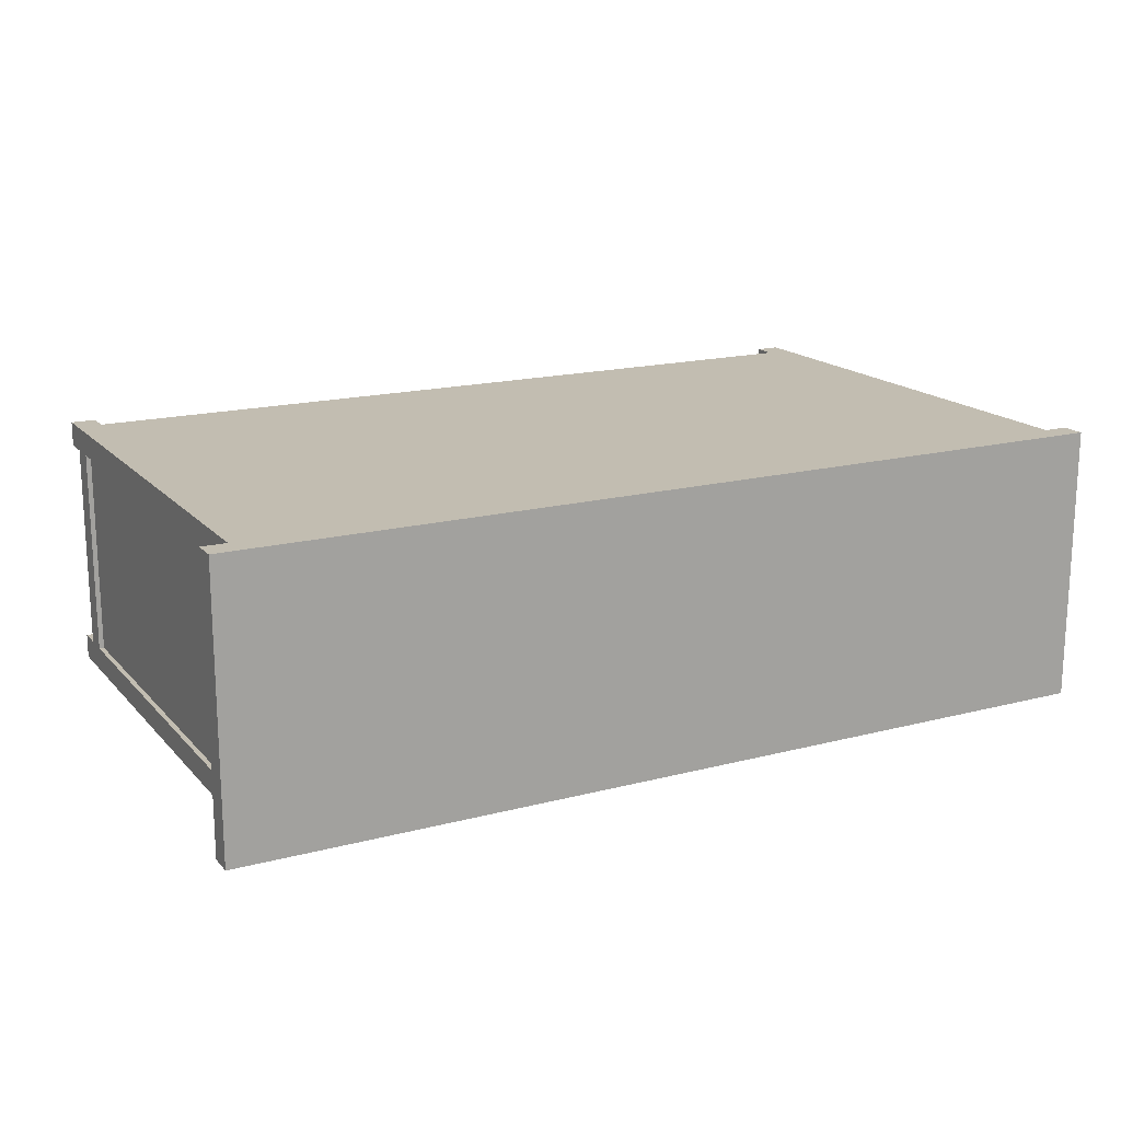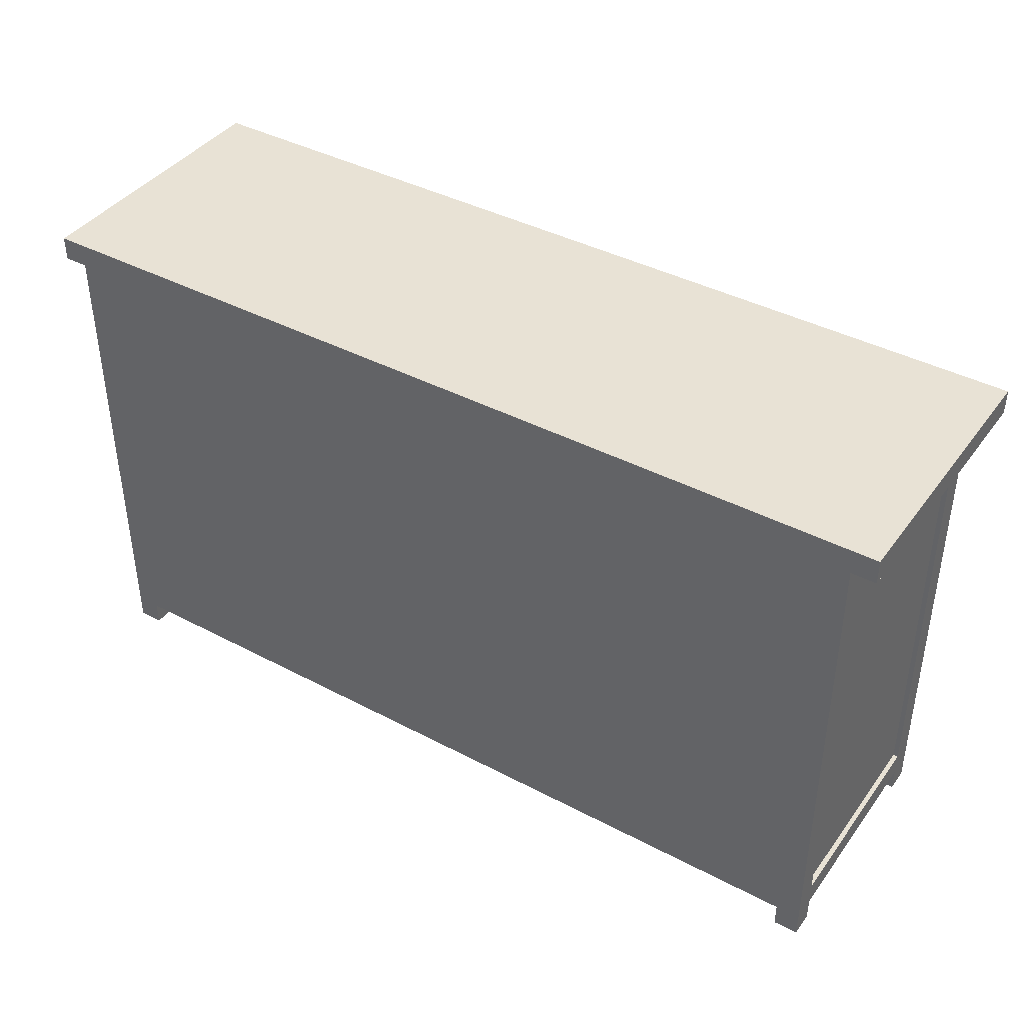
<metadata>
{"format":"obj","ext":"obj","renderer":"f3d","projection":"perspective","resolution":1024,"background":"white","views":[{"elev":17.0,"azim":152.3,"up":"+Z"},{"elev":40.7,"azim":32.8,"up":"+Y"}]}
</metadata>
<code>
v -0.01111 -0.1237 -0.05318
v 0.01131 -0.1013 -0.05318
v 0.01131 -0.1237 -0.05318
v -0.01111 -0.1013 -0.05318
v 0.00739 -0.1198 -0.03076
v -0.00719 -0.1198 -0.03076
v -0.00719 -0.1052 -0.03076
v 0.00739 -0.1052 -0.03076
v 0.1415 0.004037 -0.05094
v 0.1639 0.02645 -0.05094
v 0.1639 0.004037 -0.05094
v 0.1415 0.02645 -0.05094
v 0.16 0.007956 -0.02852
v 0.1454 0.007956 -0.02852
v 0.1454 0.02253 -0.02852
v 0.16 0.02253 -0.02852
v -0.0114 0.136 -0.05318
v 0.01102 0.1584 -0.05318
v 0.01102 0.136 -0.05318
v -0.0114 0.1584 -0.05318
v 0.007098 0.1399 -0.03076
v -0.007482 0.1399 -0.03076
v -0.007482 0.1545 -0.03076
v 0.007098 0.1545 -0.03076
v -0.1617 0.006538 -0.05094
v -0.1393 0.02895 -0.05094
v -0.1393 0.006538 -0.05094
v -0.1617 0.02895 -0.05094
v -0.1432 0.01046 -0.02852
v -0.1578 0.01046 -0.02852
v -0.1578 0.02504 -0.02852
v -0.1432 0.02504 -0.02852
v -0.01122 0.005266 -0.05318
v 0.0112 0.02768 -0.05318
v 0.0112 0.005266 -0.05318
v -0.01122 0.02768 -0.05318
v 0.007281 0.009184 -0.03076
v -0.007298 0.009184 -0.03076
v -0.007298 0.02376 -0.03076
v 0.007281 0.02376 -0.03076
v -9.6e-05 0.2321 -0.05318
v 0.4202 0.2545 -0.05318
v 0.4202 0.2321 -0.05318
v -0.4204 0.2545 -0.05318
v 0.4202 0.2321 0.2046
v 0.3978 0.2321 -0.03076
v -0.4204 0.2321 -0.05318
v 0.4202 0.2545 0.2046
v -9.6e-05 0.2321 -0.03076
v -0.4204 0.2545 0.2046
v 0.3978 0.2321 0.2046
v 0.3754 0.2097 -0.03076
v -0.398 0.2321 -0.03076
v -0.4204 0.2321 0.2046
v 0.3978 0.2097 0.1822
v 0.3754 -0.2218 -0.03076
v 0.353 0.2097 -0.03076
v -0.398 0.2321 0.2046
v -0.1077 0.2097 -0.03076
v 0.3754 -0.1994 0.2046
v 0.3978 -0.177 0.1822
v 0.3978 0.2097 -0.008344
v 0.3978 -0.2218 -0.03076
v 0.3754 -0.1994 -0.03076
v 0.3754 0.2097 -0.01955
v 0.112 0.2097 -0.03076
v -0.398 0.2097 -0.008344
v 0.1075 0.2097 -0.03076
v -0.1122 0.2097 -0.03076
v 0.3978 -0.2218 0.2046
v 0.3978 -0.1994 0.1822
v 0.3933 -0.177 0.1822
v 0.3978 -0.177 -0.008344
v 0.3933 0.2097 -0.008344
v 0.3978 -0.2218 -0.008344
v 0.3754 -0.1994 -0.008344
v 0.3754 -0.177 -0.03076
v 0.353 0.2097 -0.01955
v -0.398 -0.177 -0.008344
v -0.398 0.2097 0.1822
v 0.1075 0.2097 -0.01955
v -0.1122 -0.177 -0.03076
v -0.3532 0.2097 -0.03076
v -0.3756 -0.1994 0.2046
v 0.3754 -0.2218 0.2046
v 0.3933 0.2097 0.1822
v 0.3978 -0.1994 -0.008344
v 0.3754 -0.2218 -0.008344
v -0.3756 -0.1994 -0.03076
v 0.3743 0.2086 -0.01955
v 0.3754 -0.177 -0.01955
v 0.112 0.2097 -0.01955
v 0.1075 -0.177 -0.03076
v -0.398 -0.1994 -0.008344
v -0.3935 -0.177 -0.008344
v -0.398 -0.177 0.1822
v -0.3935 0.2097 0.1822
v -0.1077 0.2097 -0.01955
v 0.1075 0.08494 -0.03076
v -0.1077 0.08494 -0.03076
v -0.1122 0.2097 -0.01955
v -0.3756 0.2097 -0.03076
v -0.3756 -0.2218 0.2046
v -0.3756 -0.1994 0.1822
v 0.3754 -0.2218 0.1822
v 0.3978 -0.2218 0.1822
v 0.3933 -0.177 -0.008344
v -0.3756 -0.1994 -0.008344
v 0.353 -0.177 -0.03076
v 0.3743 -0.1759 -0.01955
v 0.353 0.2086 -0.01955
v 0.353 -0.177 -0.01955
v 0.1131 0.2086 -0.01955
v 0.112 -0.177 -0.01955
v 0.112 -0.177 -0.03076
v 0.1075 -0.05219 -0.03076
v -0.398 -0.2218 -0.03076
v -0.3935 0.2097 -0.008344
v -0.398 -0.1994 0.1822
v 0.1064 0.2086 -0.01955
v -0.1077 0.08494 -0.01955
v 0.1075 0.08494 -0.01955
v 0.1075 0.07822 -0.03076
v -0.1077 0.07822 -0.03076
v -0.1122 -0.177 -0.01955
v -0.3532 0.2097 -0.01955
v -0.398 -0.2218 0.2046
v 0.3754 -0.1994 0.1822
v -0.3756 -0.2218 -0.008344
v 0.3743 0.2086 -0.03076
v 0.1075 -0.05219 -0.01955
v 0.1075 -0.04546 -0.03076
v -0.398 -0.2218 -0.008344
v -0.3935 -0.177 0.1822
v -0.398 -0.2218 0.1822
v 0.1064 0.08606 -0.01955
v -0.1066 0.2086 -0.01955
v -0.1077 -0.04546 -0.03076
v -0.3532 -0.177 -0.01955
v -0.1133 -0.1759 -0.01955
v -0.1133 0.2086 -0.01955
v -0.3756 0.2097 -0.01955
v -0.3756 -0.177 -0.03076
v -0.3756 -0.2218 0.1822
v -0.3756 -0.2218 -0.03076
v 0.3743 -0.1759 -0.03076
v 0.353 0.2086 -0.03076
v 0.353 -0.1759 -0.01955
v 0.1131 -0.1759 -0.01955
v -0.1077 -0.177 -0.03076
v 0.1075 -0.177 -0.01955
v -0.1077 -0.05219 -0.03076
v 0.1064 0.2086 -0.03076
v -0.1066 0.08606 -0.01955
v 0.1075 0.07822 -0.01955
v -0.1077 -0.04546 -0.01955
v -0.3532 -0.177 -0.03076
v -0.3532 0.2086 -0.01955
v -0.3745 0.2086 -0.01955
v -0.3756 -0.177 -0.01955
v 0.353 -0.1759 -0.03076
v 0.1131 0.2086 -0.03076
v 0.1131 -0.1759 -0.03076
v -0.1077 -0.177 -0.01955
v 0.1064 -0.1759 -0.01955
v -0.1077 -0.05219 -0.01955
v 0.1064 0.08606 -0.03076
v -0.1066 0.2086 -0.03076
v -0.1066 0.08606 -0.03076
v 0.1075 -0.04546 -0.01955
v -0.1077 0.07822 -0.01955
v -0.3532 -0.1759 -0.01955
v -0.1133 0.2086 -0.03076
v 0.3518 -0.1535 -0.03076
v 0.3518 0.1862 -0.03076
v 0.1064 -0.05331 -0.01955
v 0.1064 -0.04434 -0.01955
v 0.1064 0.0771 -0.01955
v -0.1066 0.0771 -0.01955
v -0.3532 -0.1759 -0.03076
v -0.1133 -0.1759 -0.03076
v -0.3532 0.2086 -0.03076
v -0.3745 -0.1759 -0.01955
v 0.1355 0.1862 -0.03076
v -0.1066 -0.1759 -0.01955
v 0.1064 -0.05331 -0.03076
v -0.1066 -0.05331 -0.01955
v -0.1066 -0.04434 -0.01955
v -0.3745 -0.1759 -0.03076
v -0.1357 -0.1535 -0.03076
v -0.1357 0.1862 -0.03076
v -0.3745 0.2086 -0.03076
v 0.1355 -0.1535 -0.03076
v 0.3518 0.1862 -0.02852
v -0.1066 -0.1759 -0.03076
v 0.1064 -0.1759 -0.03076
v 0.1064 0.0771 -0.03076
v -0.1066 -0.04434 -0.03076
v -0.352 0.1862 -0.03076
v 0.1355 -0.1535 -0.02852
v 0.3518 -0.1535 -0.02852
v 0.1355 0.1862 -0.02852
v -0.1066 -0.05331 -0.03076
v 0.1064 -0.04434 -0.03076
v -0.1066 0.0771 -0.03076
v -0.352 -0.1535 -0.03076
v -0.1357 0.1862 -0.02852
v -0.352 -0.1535 -0.02852
v -0.1357 -0.1535 -0.02852
v -0.352 0.1862 -0.02852
v -0.3532 0.1862 -0.03076
v -0.3532 -0.1535 -0.03076
v 0.353 0.1862 -0.03076
v 0.353 -0.1535 -0.03076
v -0.1066 -0.1146 -0.01955
v 0.1064 -0.1146 -0.01955
g mesh1_mesh1-geometry
f 1 2 3
f 2 1 4
f 3 2 1
f 4 1 2
f 2 5 3
f 3 5 2
f 5 1 3
f 3 1 5
f 6 4 1
f 1 4 6
f 7 2 4
f 4 2 7
f 5 2 8
f 8 2 5
f 1 5 6
f 6 5 1
f 4 6 7
f 7 6 4
f 2 7 8
f 8 7 2
f 7 5 8
f 8 5 7
f 5 7 6
f 6 7 5
g mesh2_mesh2-geometry
l 1 6
l 3 1
l 1 4
l 6 5
l 7 6
l 3 2
l 5 3
l 2 4
l 7 4
l 5 8
l 8 7
l 8 2
g mesh1_mesh1-geometry
f 9 10 11
f 10 9 12
f 11 10 9
f 12 9 10
f 10 13 11
f 11 13 10
f 13 9 11
f 11 9 13
f 14 12 9
f 9 12 14
f 15 10 12
f 12 10 15
f 13 10 16
f 16 10 13
f 9 13 14
f 14 13 9
f 12 14 15
f 15 14 12
f 10 15 16
f 16 15 10
f 15 13 16
f 16 13 15
f 13 15 14
f 14 15 13
g mesh2_mesh2-geometry
l 9 14
l 11 9
l 9 12
l 14 13
l 15 14
l 11 10
l 13 11
l 10 12
l 15 12
l 13 16
l 16 15
l 16 10
g mesh1_mesh1-geometry
f 17 18 19
f 18 17 20
f 19 18 17
f 20 17 18
f 18 21 19
f 19 21 18
f 21 17 19
f 19 17 21
f 22 20 17
f 17 20 22
f 23 18 20
f 20 18 23
f 21 18 24
f 24 18 21
f 17 21 22
f 22 21 17
f 20 22 23
f 23 22 20
f 18 23 24
f 24 23 18
f 23 21 24
f 24 21 23
f 21 23 22
f 22 23 21
g mesh2_mesh2-geometry
l 17 22
l 19 17
l 17 20
l 22 21
l 23 22
l 19 18
l 21 19
l 18 20
l 23 20
l 21 24
l 24 23
l 24 18
g mesh1_mesh1-geometry
f 25 26 27
f 26 25 28
f 27 26 25
f 28 25 26
f 26 29 27
f 27 29 26
f 29 25 27
f 27 25 29
f 30 28 25
f 25 28 30
f 31 26 28
f 28 26 31
f 29 26 32
f 32 26 29
f 25 29 30
f 30 29 25
f 28 30 31
f 31 30 28
f 26 31 32
f 32 31 26
f 31 29 32
f 32 29 31
f 29 31 30
f 30 31 29
g mesh2_mesh2-geometry
l 25 30
l 27 25
l 25 28
l 30 29
l 31 30
l 27 26
l 29 27
l 26 28
l 31 28
l 29 32
l 32 31
l 32 26
g mesh1_mesh1-geometry
f 33 34 35
f 34 33 36
f 35 34 33
f 36 33 34
f 34 37 35
f 35 37 34
f 37 33 35
f 35 33 37
f 38 36 33
f 33 36 38
f 39 34 36
f 36 34 39
f 37 34 40
f 40 34 37
f 33 37 38
f 38 37 33
f 36 38 39
f 39 38 36
f 34 39 40
f 40 39 34
f 39 37 40
f 40 37 39
f 37 39 38
f 38 39 37
g mesh2_mesh2-geometry
l 33 38
l 35 33
l 33 36
l 38 37
l 39 38
l 35 34
l 37 35
l 34 36
l 39 36
l 37 40
l 40 39
l 40 34
g mesh3_mesh3-geometry
f 41 42 43
f 42 41 44
f 42 45 43
f 43 46 41
f 44 41 47
f 44 48 42
f 45 42 48
f 45 46 43
f 41 46 49
f 49 47 41
f 47 50 44
f 48 44 50
f 50 45 48
f 46 45 51
f 46 52 49
f 53 47 49
f 50 47 54
f 45 50 51
f 51 55 46
f 46 56 52
f 49 52 57
f 58 47 53
f 49 59 53
f 47 58 54
f 58 50 54
f 51 50 60
f 51 61 55
f 62 46 55
f 56 46 63
f 52 56 64
f 65 57 52
f 49 57 66
f 53 67 58
f 49 68 59
f 53 59 69
f 60 50 58
f 51 60 70
f 51 71 61
f 72 55 61
f 73 46 62
f 55 74 62
f 46 75 63
f 75 56 63
f 56 76 64
f 52 64 77
f 57 65 78
f 77 65 52
f 78 66 57
f 49 66 68
f 53 79 67
f 80 58 67
f 81 59 68
f 69 59 82
f 53 69 83
f 60 58 84
f 85 70 60
f 70 71 51
f 71 73 61
f 55 72 86
f 73 72 61
f 87 46 73
f 74 73 62
f 74 55 86
f 75 46 87
f 56 75 88
f 76 56 88
f 76 89 64
f 89 77 64
f 65 90 78
f 65 77 91
f 66 78 92
f 68 66 93
f 53 94 79
f 95 67 79
f 96 58 80
f 67 97 80
f 59 81 98
f 99 81 68
f 100 82 59
f 82 101 69
f 101 83 69
f 53 83 102
f 84 58 103
f 104 60 84
f 105 70 85
f 60 105 85
f 71 70 106
f 87 73 71
f 107 86 72
f 72 73 107
f 73 74 107
f 86 107 74
f 76 75 87
f 75 76 88
f 89 76 108
f 77 89 109
f 90 65 110
f 78 90 111
f 77 112 91
f 91 110 65
f 78 113 92
f 114 66 92
f 115 93 66
f 68 93 116
f 117 94 53
f 79 94 96
f 67 95 118
f 96 95 79
f 119 58 96
f 97 96 80
f 97 67 118
f 81 120 98
f 121 59 98
f 81 99 122
f 68 123 99
f 124 82 100
f 59 121 100
f 101 82 125
f 83 101 126
f 126 102 83
f 53 102 117
f 127 103 58
f 103 104 84
f 60 104 128
f 70 105 106
f 105 60 128
f 105 71 106
f 71 94 87
f 87 108 76
f 129 89 108
f 109 89 115
f 112 77 109
f 110 130 90
f 130 111 90
f 78 111 113
f 110 91 112
f 92 113 114
f 66 114 115
f 115 89 93
f 93 131 116
f 68 116 132
f 94 117 133
f 119 96 94
f 95 97 118
f 95 96 134
f 135 58 119
f 96 97 134
f 120 81 136
f 98 120 137
f 98 137 121
f 99 121 122
f 122 136 81
f 68 132 123
f 124 99 123
f 138 82 124
f 99 124 100
f 121 99 100
f 82 139 125
f 125 140 101
f 101 141 126
f 102 126 142
f 143 117 102
f 135 103 127
f 58 135 127
f 104 103 144
f 104 94 128
f 71 105 128
f 128 94 71
f 87 94 108
f 89 129 145
f 94 129 108
f 114 109 115
f 109 114 112
f 130 110 146
f 111 130 147
f 147 113 111
f 110 112 148
f 149 114 113
f 93 89 150
f 131 93 151
f 131 152 116
f 152 132 116
f 117 129 133
f 129 94 133
f 94 104 119
f 97 95 134
f 104 135 119
f 136 153 120
f 153 137 120
f 154 121 137
f 136 122 121
f 132 155 123
f 155 124 123
f 152 82 138
f 124 156 138
f 139 82 157
f 140 125 139
f 141 101 140
f 126 141 158
f 126 159 142
f 160 102 142
f 89 117 143
f 102 160 143
f 103 135 144
f 135 104 144
f 129 117 145
f 117 89 145
f 148 112 114
f 110 161 146
f 161 130 146
f 130 161 147
f 113 147 162
f 161 110 148
f 148 114 149
f 113 163 149
f 150 89 82
f 164 93 150
f 93 164 151
f 151 165 131
f 152 131 166
f 132 152 138
f 153 136 167
f 137 153 168
f 136 121 154
f 137 169 154
f 155 132 170
f 124 155 171
f 150 82 152
f 156 124 171
f 156 132 138
f 82 89 157
f 157 160 139
f 140 139 172
f 140 173 141
f 173 158 141
f 126 158 159
f 142 159 160
f 157 89 143
f 160 157 143
f 147 161 174
f 147 175 162
f 163 113 162
f 148 163 161
f 163 148 149
f 152 164 150
f 165 151 164
f 176 131 165
f 131 176 166
f 164 152 166
f 136 169 167
f 169 153 167
f 153 169 168
f 169 137 168
f 169 136 154
f 132 156 170
f 170 177 155
f 155 178 171
f 171 179 156
f 172 139 160
f 180 140 172
f 173 140 181
f 158 173 182
f 182 159 158
f 183 160 159
f 174 161 163
f 175 147 174
f 162 175 184
f 162 184 163
f 165 164 185
f 165 186 176
f 166 176 187
f 166 187 164
f 177 170 156
f 178 155 177
f 171 178 179
f 188 156 179
f 172 160 183
f 140 180 181
f 172 189 180
f 181 190 173
f 173 191 182
f 159 182 192
f 159 189 183
f 174 163 193
f 174 194 175
f 194 184 175
f 193 163 184
f 185 164 187
f 195 165 185
f 186 165 196
f 186 187 176
f 177 156 188
f 177 197 178
f 197 179 178
f 179 198 188
f 189 172 183
f 190 181 180
f 182 180 189
f 191 173 190
f 182 191 199
f 182 189 192
f 189 159 192
f 200 174 193
f 194 174 201
f 184 194 202
f 184 200 193
f 187 195 185
f 165 195 196
f 195 186 196
f 187 186 203
f 198 177 188
f 197 177 204
f 179 197 205
f 198 179 205
f 190 180 206
f 182 199 180
f 190 207 191
f 207 199 191
f 174 200 201
f 200 194 201
f 194 200 202
f 200 184 202
f 195 187 203
f 186 195 203
f 177 198 204
f 198 197 204
f 197 198 205
f 206 180 199
f 208 190 206
f 207 190 209
f 199 207 210
f 199 208 206
f 190 208 209
f 208 207 209
f 207 208 210
f 208 199 210
g mesh3_mesh3-geometry
f 43 42 41
f 44 41 42
f 43 45 42
f 41 46 43
f 47 41 44
f 42 48 44
f 48 42 45
f 43 46 45
f 49 46 41
f 41 47 49
f 44 50 47
f 50 44 48
f 48 45 50
f 51 45 46
f 49 52 46
f 49 47 53
f 54 47 50
f 51 50 45
f 46 55 51
f 52 56 46
f 57 52 49
f 53 47 58
f 53 59 49
f 54 58 47
f 54 50 58
f 60 50 51
f 55 61 51
f 55 46 62
f 63 46 56
f 64 56 52
f 52 57 65
f 66 57 49
f 58 67 53
f 59 68 49
f 69 59 53
f 58 50 60
f 70 60 51
f 61 71 51
f 61 55 72
f 62 46 73
f 62 74 55
f 63 75 46
f 63 56 75
f 64 76 56
f 77 64 52
f 78 65 57
f 52 65 77
f 57 66 78
f 68 66 49
f 67 79 53
f 67 58 80
f 68 59 81
f 82 59 69
f 83 69 53
f 84 58 60
f 60 70 85
f 51 71 70
f 61 73 71
f 86 72 55
f 61 72 73
f 73 46 87
f 62 73 74
f 86 55 74
f 87 46 75
f 88 75 56
f 88 56 76
f 64 89 76
f 64 77 89
f 78 90 65
f 91 77 65
f 92 78 66
f 93 66 68
f 79 94 53
f 79 67 95
f 80 58 96
f 80 97 67
f 98 81 59
f 68 81 99
f 59 82 100
f 69 101 82
f 69 83 101
f 102 83 53
f 103 58 84
f 84 60 104
f 85 70 105
f 85 105 60
f 106 70 71
f 71 73 87
f 72 86 107
f 107 73 72
f 107 74 73
f 74 107 86
f 87 75 76
f 88 76 75
f 108 76 89
f 109 89 77
f 110 65 90
f 111 90 78
f 91 112 77
f 65 110 91
f 92 113 78
f 92 66 114
f 66 93 115
f 116 93 68
f 53 94 117
f 96 94 79
f 118 95 67
f 79 95 96
f 96 58 119
f 80 96 97
f 118 67 97
f 98 120 81
f 98 59 121
f 122 99 81
f 99 123 68
f 100 82 124
f 100 121 59
f 125 82 101
f 126 101 83
f 83 102 126
f 117 102 53
f 58 103 127
f 84 104 103
f 128 104 60
f 106 105 70
f 128 60 105
f 106 71 105
f 87 94 71
f 76 108 87
f 108 89 129
f 115 89 109
f 109 77 112
f 90 130 110
f 90 111 130
f 113 111 78
f 112 91 110
f 114 113 92
f 115 114 66
f 93 89 115
f 116 131 93
f 132 116 68
f 133 117 94
f 94 96 119
f 118 97 95
f 134 96 95
f 119 58 135
f 134 97 96
f 136 81 120
f 137 120 98
f 121 137 98
f 122 121 99
f 81 136 122
f 123 132 68
f 123 99 124
f 124 82 138
f 100 124 99
f 100 99 121
f 125 139 82
f 101 140 125
f 126 141 101
f 142 126 102
f 102 117 143
f 127 103 135
f 127 135 58
f 144 103 104
f 128 94 104
f 128 105 71
f 71 94 128
f 108 94 87
f 145 129 89
f 108 129 94
f 115 109 114
f 112 114 109
f 146 110 130
f 147 130 111
f 111 113 147
f 148 112 110
f 113 114 149
f 150 89 93
f 151 93 131
f 116 152 131
f 116 132 152
f 133 129 117
f 133 94 129
f 119 104 94
f 134 95 97
f 119 135 104
f 120 153 136
f 120 137 153
f 137 121 154
f 121 122 136
f 123 155 132
f 123 124 155
f 138 82 152
f 138 156 124
f 157 82 139
f 139 125 140
f 140 101 141
f 158 141 126
f 142 159 126
f 142 102 160
f 143 117 89
f 143 160 102
f 144 135 103
f 144 104 135
f 145 117 129
f 145 89 117
f 114 112 148
f 146 161 110
f 146 130 161
f 147 161 130
f 162 147 113
f 148 110 161
f 149 114 148
f 149 163 113
f 82 89 150
f 150 93 164
f 151 164 93
f 131 165 151
f 166 131 152
f 138 152 132
f 167 136 153
f 168 153 137
f 154 121 136
f 154 169 137
f 170 132 155
f 171 155 124
f 152 82 150
f 171 124 156
f 138 132 156
f 157 89 82
f 139 160 157
f 172 139 140
f 141 173 140
f 141 158 173
f 159 158 126
f 160 159 142
f 143 89 157
f 143 157 160
f 174 161 147
f 162 175 147
f 162 113 163
f 161 163 148
f 149 148 163
f 150 164 152
f 164 151 165
f 165 131 176
f 166 176 131
f 166 152 164
f 167 169 136
f 167 153 169
f 168 169 153
f 168 137 169
f 154 136 169
f 170 156 132
f 155 177 170
f 171 178 155
f 156 179 171
f 160 139 172
f 172 140 180
f 181 140 173
f 182 173 158
f 158 159 182
f 159 160 183
f 163 161 174
f 174 147 175
f 184 175 162
f 163 184 162
f 185 164 165
f 176 186 165
f 187 176 166
f 164 187 166
f 156 170 177
f 177 155 178
f 179 178 171
f 179 156 188
f 183 160 172
f 181 180 140
f 180 189 172
f 173 190 181
f 182 191 173
f 192 182 159
f 183 189 159
f 193 163 174
f 175 194 174
f 175 184 194
f 184 163 193
f 187 164 185
f 185 165 195
f 196 165 186
f 176 187 186
f 188 156 177
f 178 197 177
f 178 179 197
f 188 198 179
f 183 172 189
f 180 181 190
f 189 180 182
f 190 173 191
f 199 191 182
f 192 189 182
f 192 159 189
f 193 174 200
f 201 174 194
f 202 194 184
f 193 200 184
f 185 195 187
f 196 195 165
f 196 186 195
f 203 186 187
f 188 177 198
f 204 177 197
f 205 197 179
f 205 179 198
f 206 180 190
f 180 199 182
f 191 207 190
f 191 199 207
f 201 200 174
f 201 194 200
f 202 200 194
f 202 184 200
f 203 187 195
f 203 195 186
f 204 198 177
f 204 197 198
f 205 198 197
f 199 180 206
f 206 190 208
f 209 190 207
f 210 207 199
f 206 208 199
f 209 208 190
f 209 207 208
f 210 208 207
f 210 199 208
g mesh4_mesh4-geometry
l 199 211
g mesh5_mesh5-geometry
l 212 206
g mesh6_mesh6-geometry
l 175 213
g mesh7_mesh7-geometry
l 214 174
g mesh8_mesh8-geometry
l 215 216

</code>
